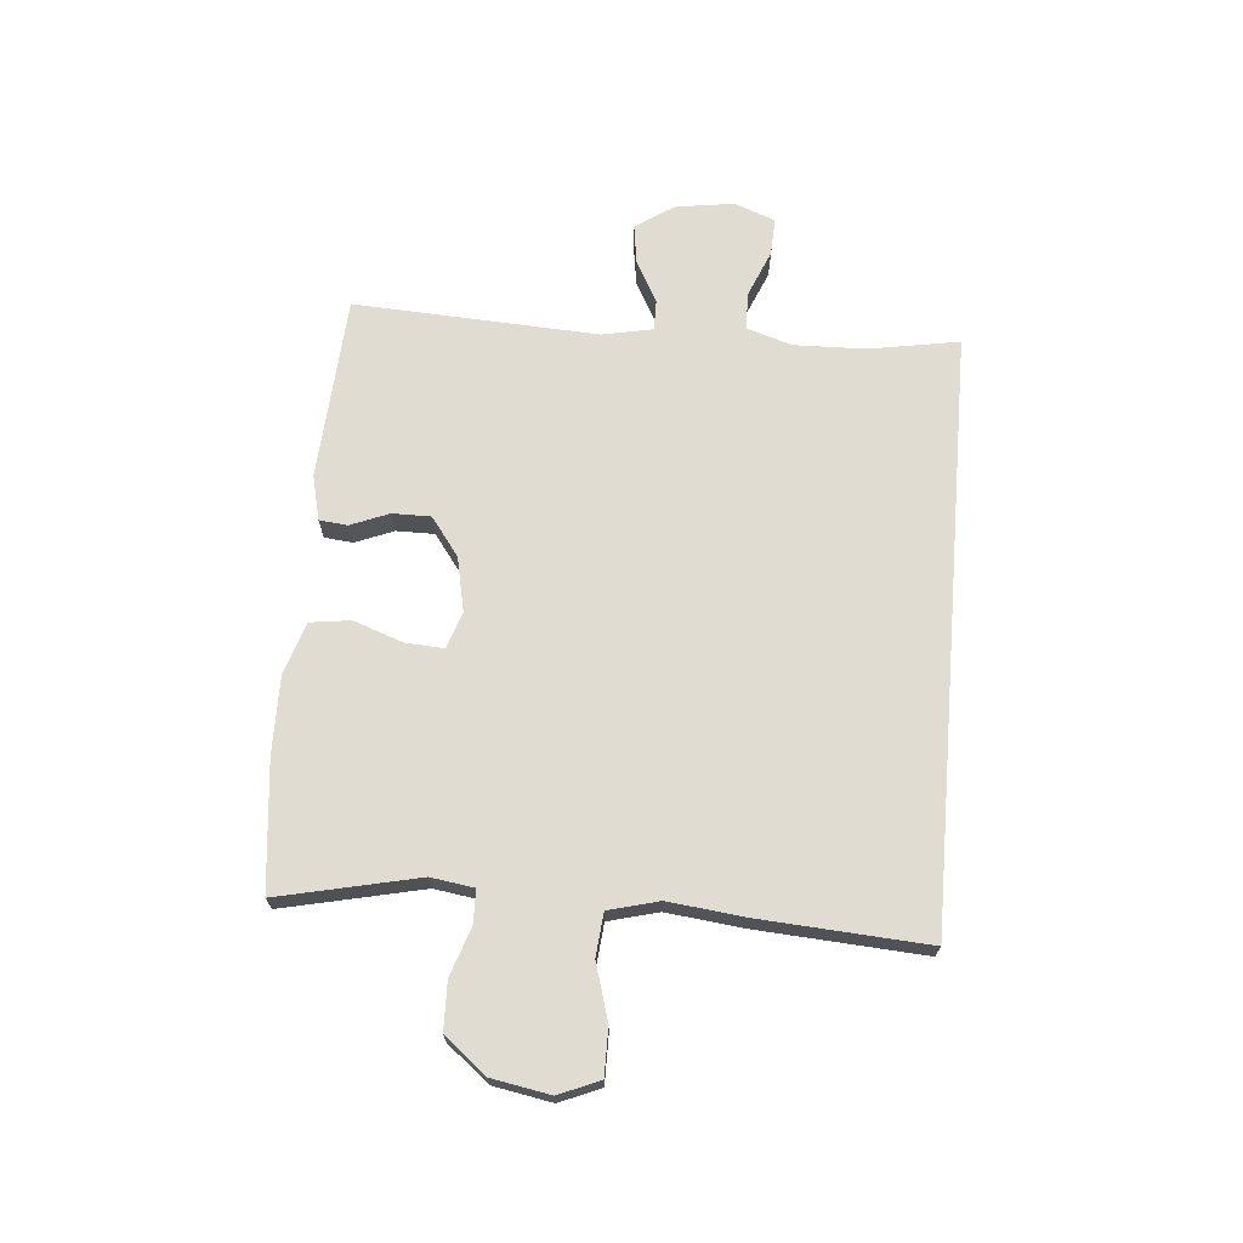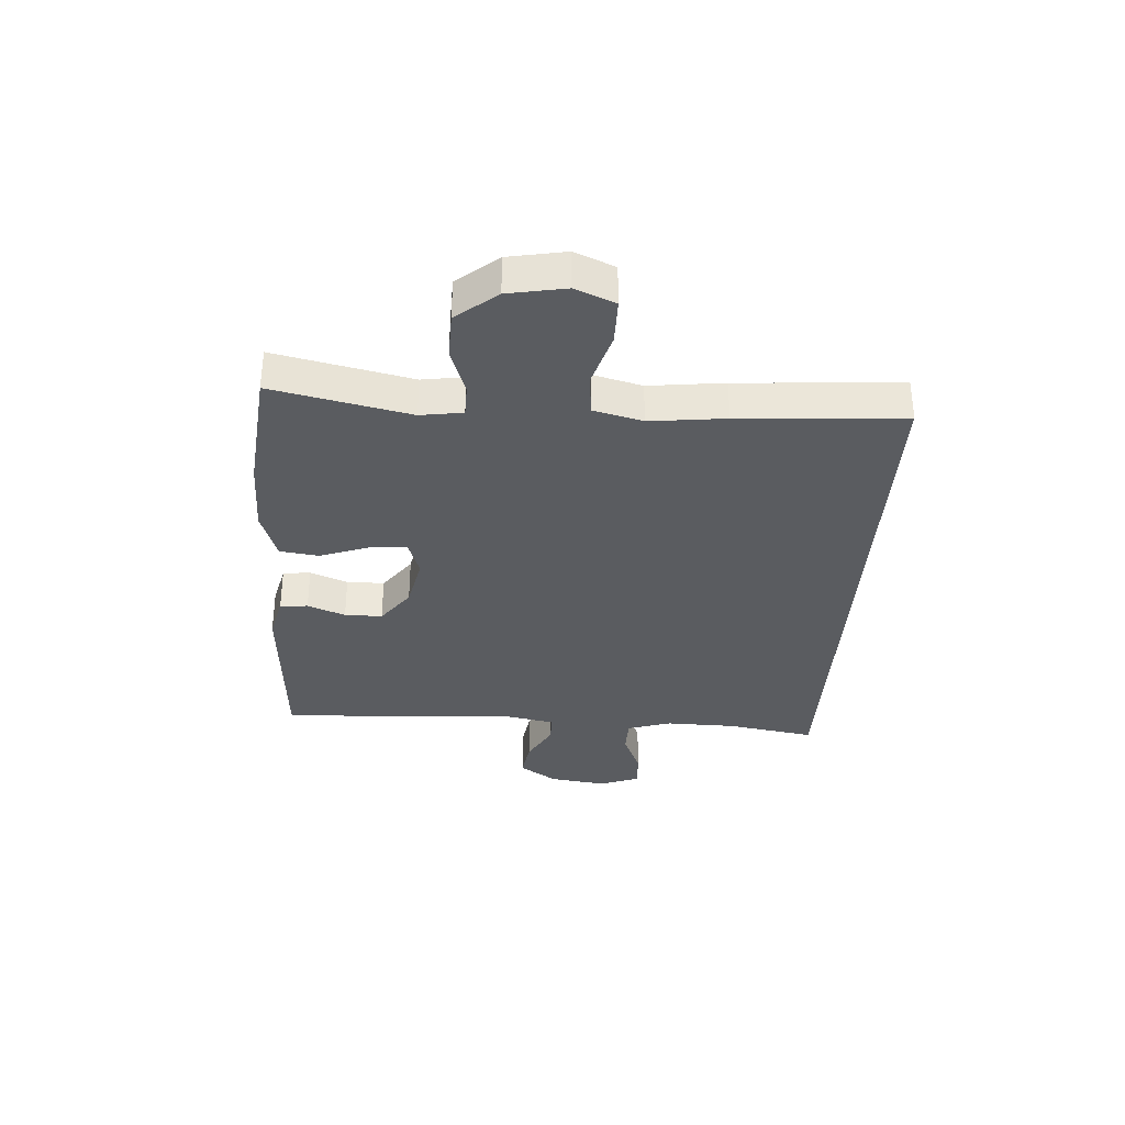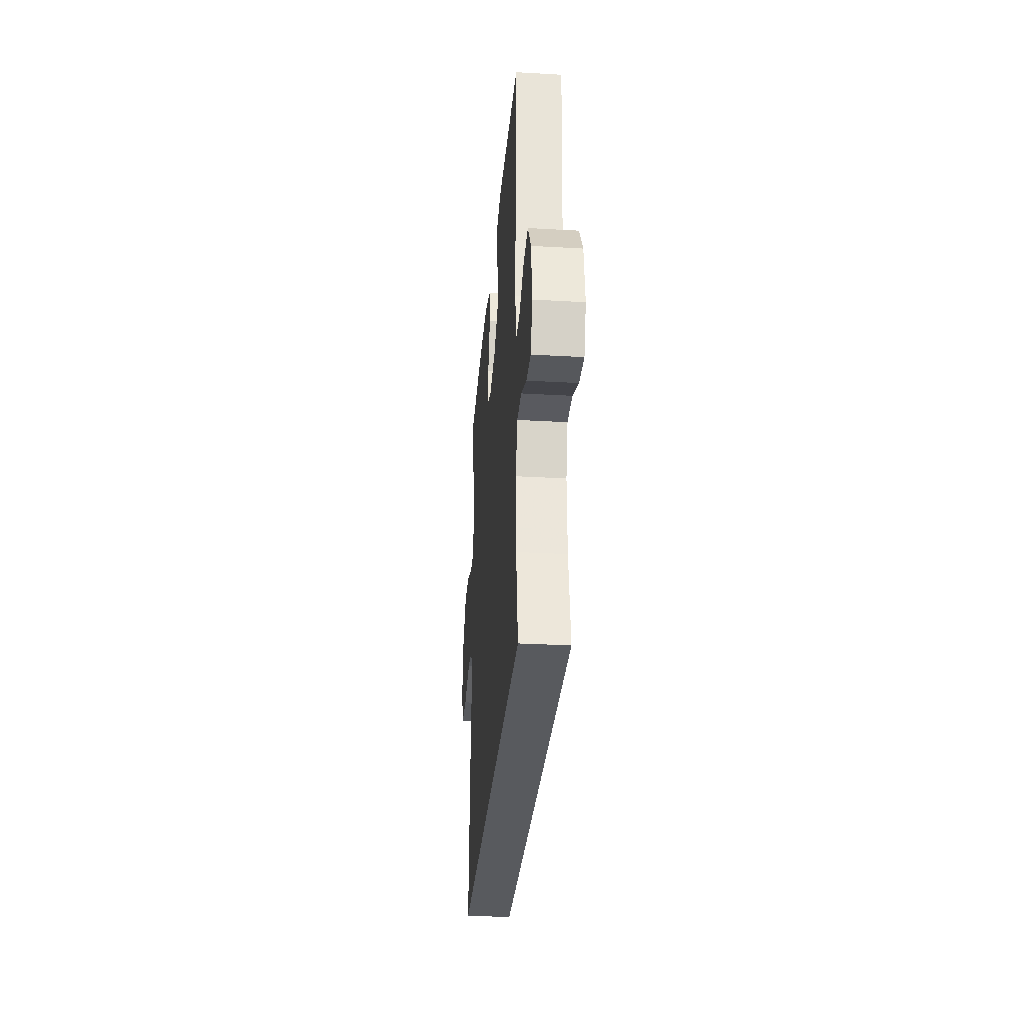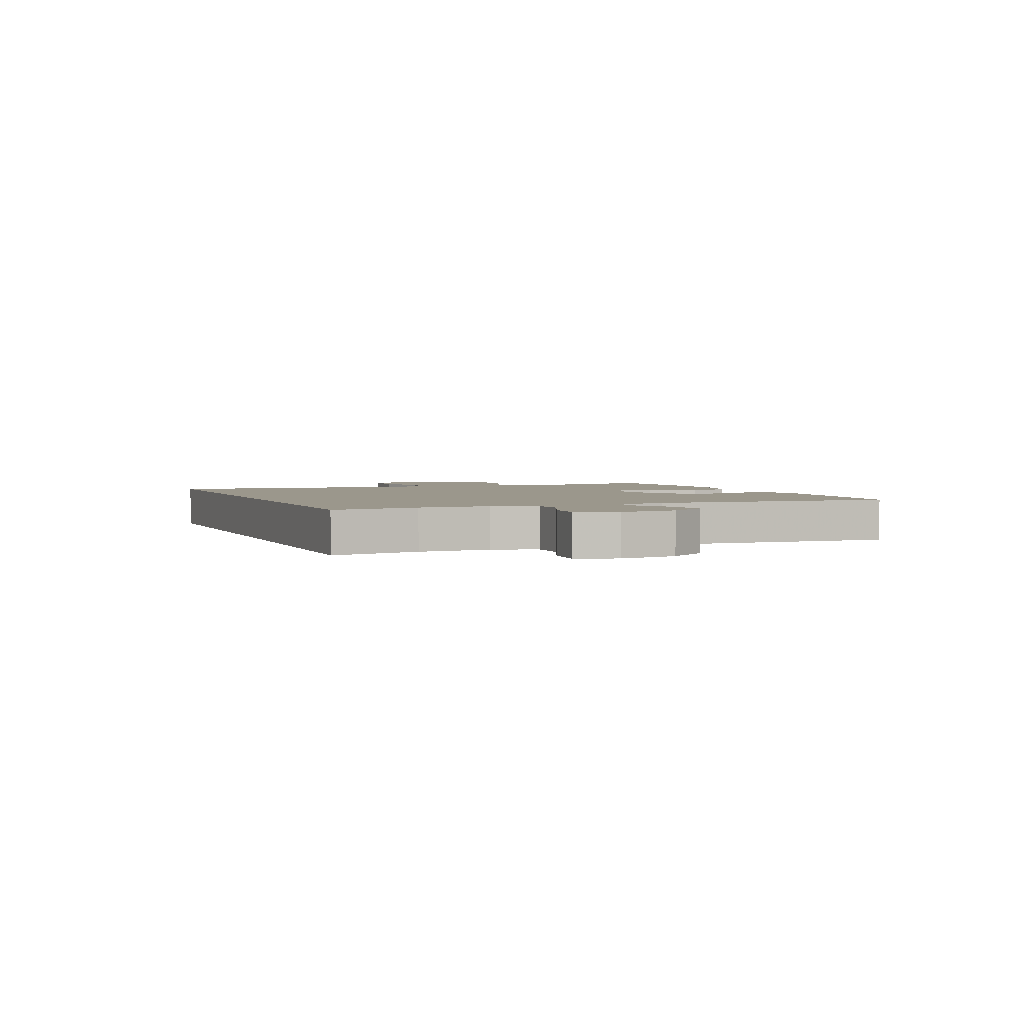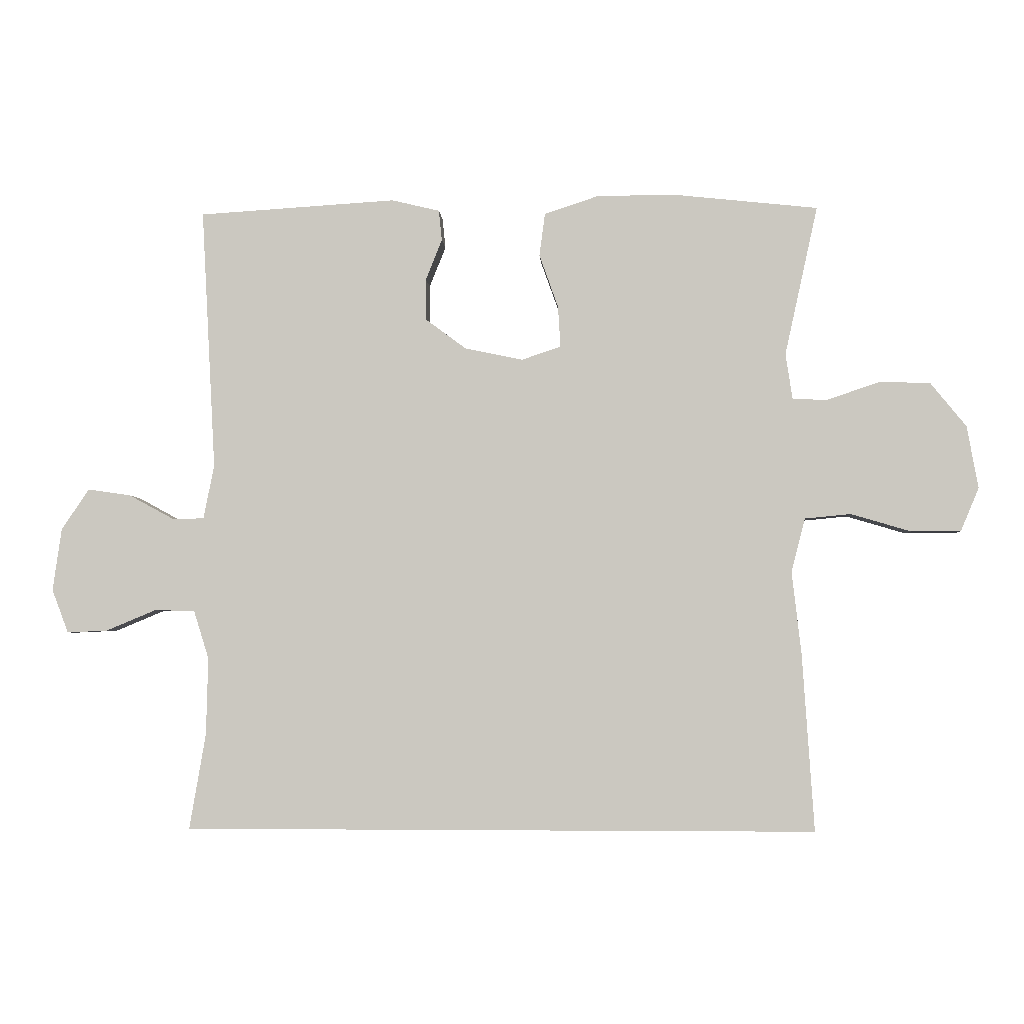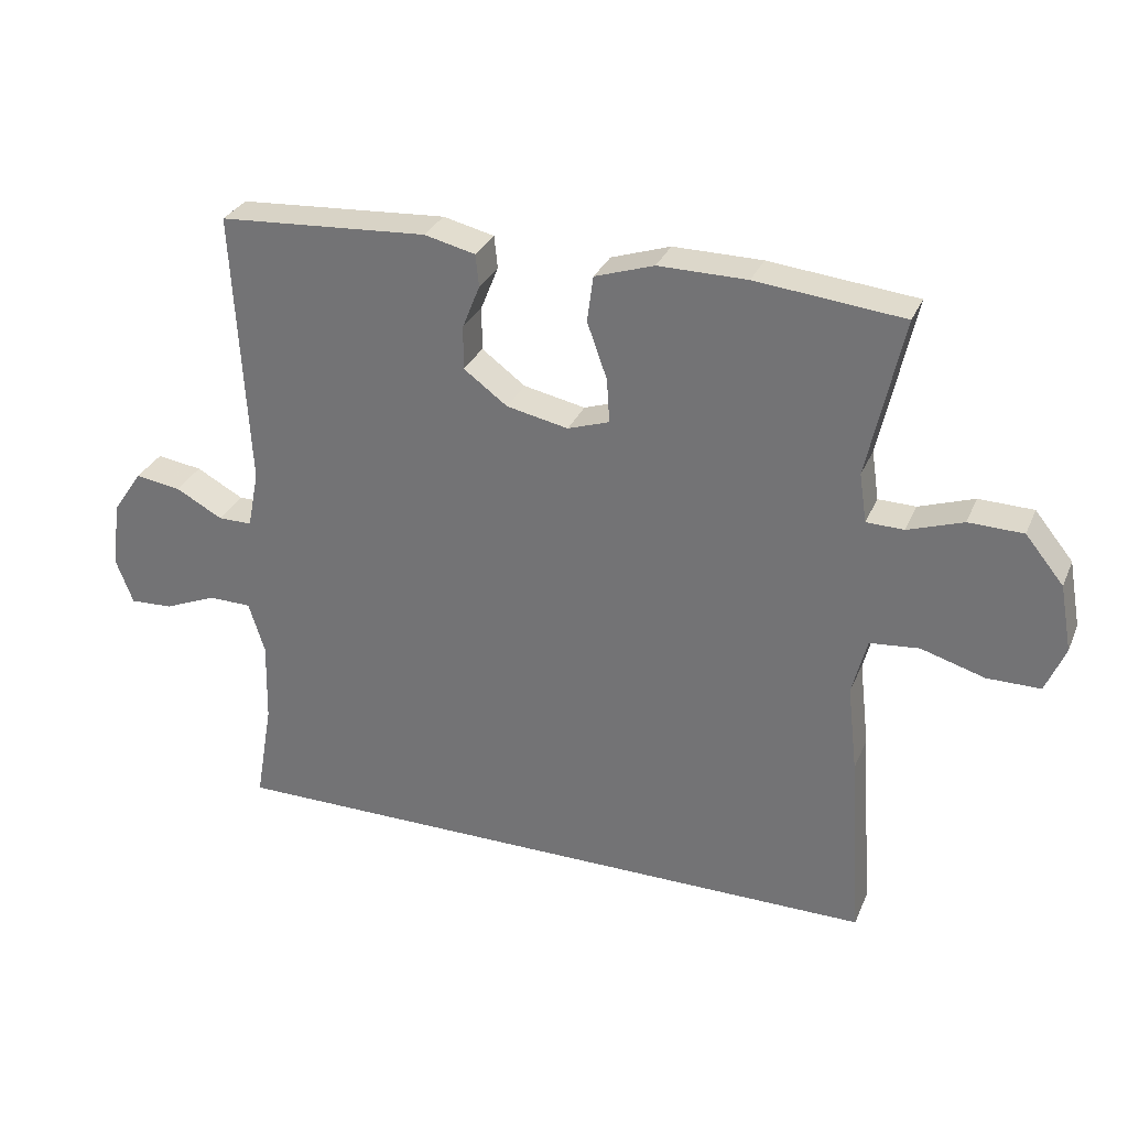
<metadata>
{"format":"obj","ext":"obj","renderer":"f3d","projection":"perspective","resolution":1024,"background":"white","views":[{"elev":69.0,"azim":94.8,"up":"+Y"},{"elev":-33.9,"azim":86.4,"up":"+Y"},{"elev":-31.0,"azim":-94.7,"up":"+Z"},{"elev":2.7,"azim":-112.1,"up":"+Y"},{"elev":-3.3,"azim":3.1,"up":"+Z"},{"elev":30.4,"azim":20.3,"up":"+Z"}]}
</metadata>
<code>
v 0.489 0.07 -0.5
v -0.514 0.07 -0.5
v -0.488 0.07 -0.348
v -0.485 0.07 -0.226
v -0.509 0.07 -0.149
v -0.573 0.07 -0.148
v -0.652 0.07 -0.181
v -0.716 0.07 -0.184
v -0.742 0.07 -0.115
v -0.728 0.07 -0.016
v -0.684 0.07 0.049
v -0.616 0.07 0.039
v -0.546 0.07 0.001
v -0.495 0.07 0.001
v -0.478 0.07 0.087
v -0.5 0.07 0.5
v -0.188 0.07 0.52
v -0.112 0.07 0.502
v -0.107 0.07 0.454
v -0.133 0.07 0.389
v -0.133 0.07 0.324
v -0.068 0.07 0.276
v 0.024 0.07 0.257
v 0.086 0.07 0.278
v 0.082 0.07 0.343
v 0.052 0.07 0.427
v 0.061 0.07 0.495
v 0.149 0.07 0.524
v 0.281 0.07 0.523
v 0.5 0.07 0.5
v 0.448 0.07 0.263
v 0.459 0.07 0.19
v 0.515 0.07 0.189
v 0.597 0.07 0.217
v 0.678 0.07 0.215
v 0.735 0.07 0.145
v 0.753 0.07 0.046
v 0.724 0.07 -0.023
v 0.645 0.07 -0.023
v 0.55 0.07 0.005
v 0.477 0.07 -0.002
v 0.455 0.07 -0.087
v 0.47 0.07 -0.217
v 0.489 0 -0.5
v -0.514 0 -0.5
v -0.488 0 -0.348
v -0.485 0 -0.226
v -0.509 0 -0.149
v -0.573 0 -0.148
v -0.652 0 -0.181
v -0.716 0 -0.184
v -0.742 0 -0.115
v -0.728 0 -0.016
v -0.684 0 0.049
v -0.616 0 0.039
v -0.546 0 0.001
v -0.495 0 0.001
v -0.478 0 0.087
v -0.5 0 0.5
v -0.188 0 0.52
v -0.112 0 0.502
v -0.107 0 0.454
v -0.133 0 0.389
v -0.133 0 0.324
v -0.068 0 0.276
v 0.024 0 0.257
v 0.086 0 0.278
v 0.082 0 0.343
v 0.052 0 0.427
v 0.061 0 0.495
v 0.149 0 0.524
v 0.281 0 0.523
v 0.5 0 0.5
v 0.448 0 0.263
v 0.459 0 0.19
v 0.515 0 0.189
v 0.597 0 0.217
v 0.678 0 0.215
v 0.735 0 0.145
v 0.753 0 0.046
v 0.724 0 -0.023
v 0.645 0 -0.023
v 0.55 0 0.005
v 0.477 0 -0.002
v 0.455 0 -0.087
v 0.47 0 -0.217
f 42 43 1 2
f 41 42 2 3
f 37 38 39 40
f 37 40 41
f 36 37 41
f 33 34 35 36
f 32 33 36 41
f 31 32 41 3
f 25 26 27 28
f 24 25 28 29
f 17 18 19 20
f 15 16 17 20
f 14 15 20 21
f 10 11 12 13
f 10 13 14
f 9 10 14
f 6 7 8 9
f 5 6 9 14
f 4 5 14 21
f 24 29 30 31
f 23 24 31 3
f 22 23 3 4
f 4 21 22
f 45 44 86 85
f 46 45 85 84
f 83 82 81 80
f 84 83 80
f 84 80 79
f 79 78 77 76
f 84 79 76 75
f 46 84 75 74
f 71 70 69 68
f 72 71 68 67
f 63 62 61 60
f 63 60 59 58
f 64 63 58 57
f 56 55 54 53
f 57 56 53
f 57 53 52
f 52 51 50 49
f 57 52 49 48
f 64 57 48 47
f 74 73 72 67
f 46 74 67 66
f 47 46 66 65
f 65 64 47
f 1 44 45 2
f 2 45 46 3
f 3 46 47 4
f 4 47 48 5
f 5 48 49 6
f 6 49 50 7
f 7 50 51 8
f 8 51 52 9
f 9 52 53 10
f 10 53 54 11
f 11 54 55 12
f 12 55 56 13
f 13 56 57 14
f 14 57 58 15
f 15 58 59 16
f 16 59 60 17
f 17 60 61 18
f 18 61 62 19
f 19 62 63 20
f 20 63 64 21
f 21 64 65 22
f 22 65 66 23
f 23 66 67 24
f 24 67 68 25
f 25 68 69 26
f 26 69 70 27
f 27 70 71 28
f 28 71 72 29
f 29 72 73 30
f 30 73 74 31
f 31 74 75 32
f 32 75 76 33
f 33 76 77 34
f 34 77 78 35
f 35 78 79 36
f 36 79 80 37
f 37 80 81 38
f 38 81 82 39
f 39 82 83 40
f 40 83 84 41
f 41 84 85 42
f 42 85 86 43
f 43 86 44 1

</code>
